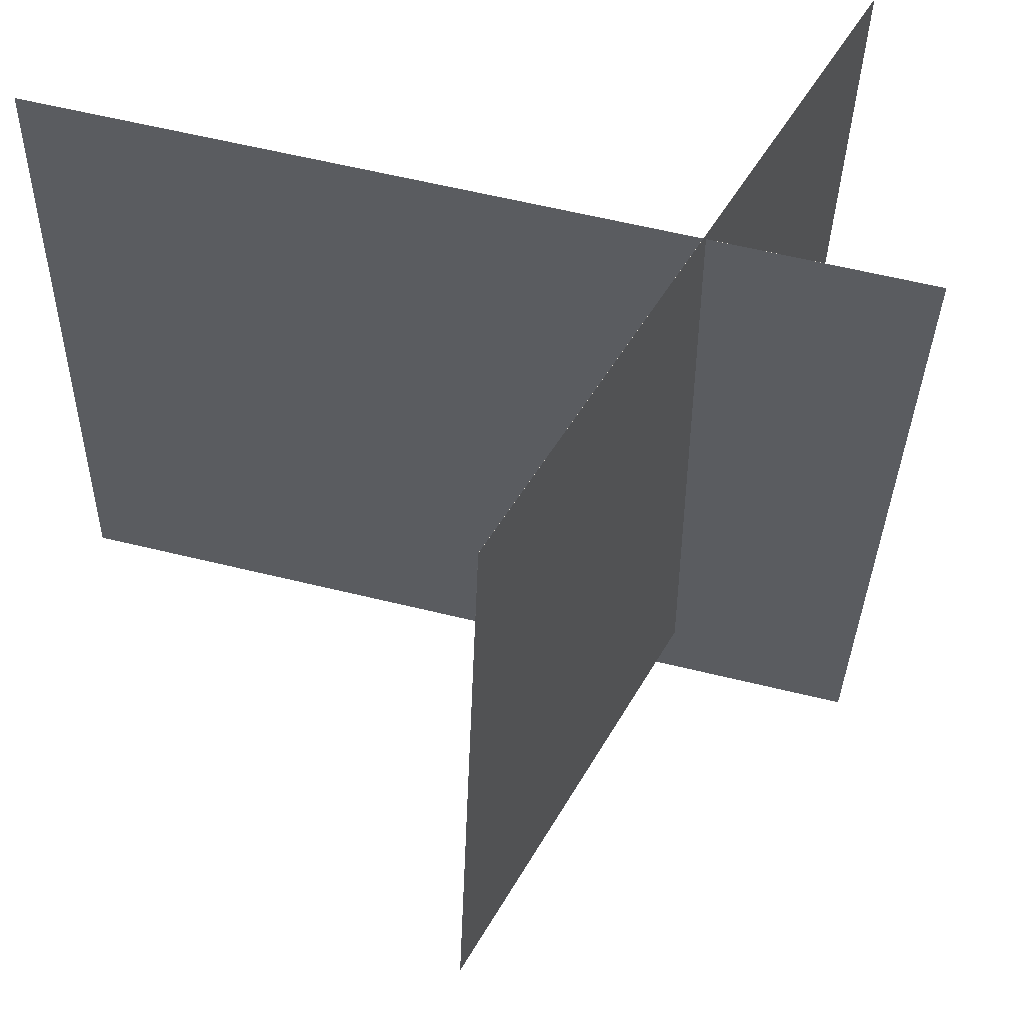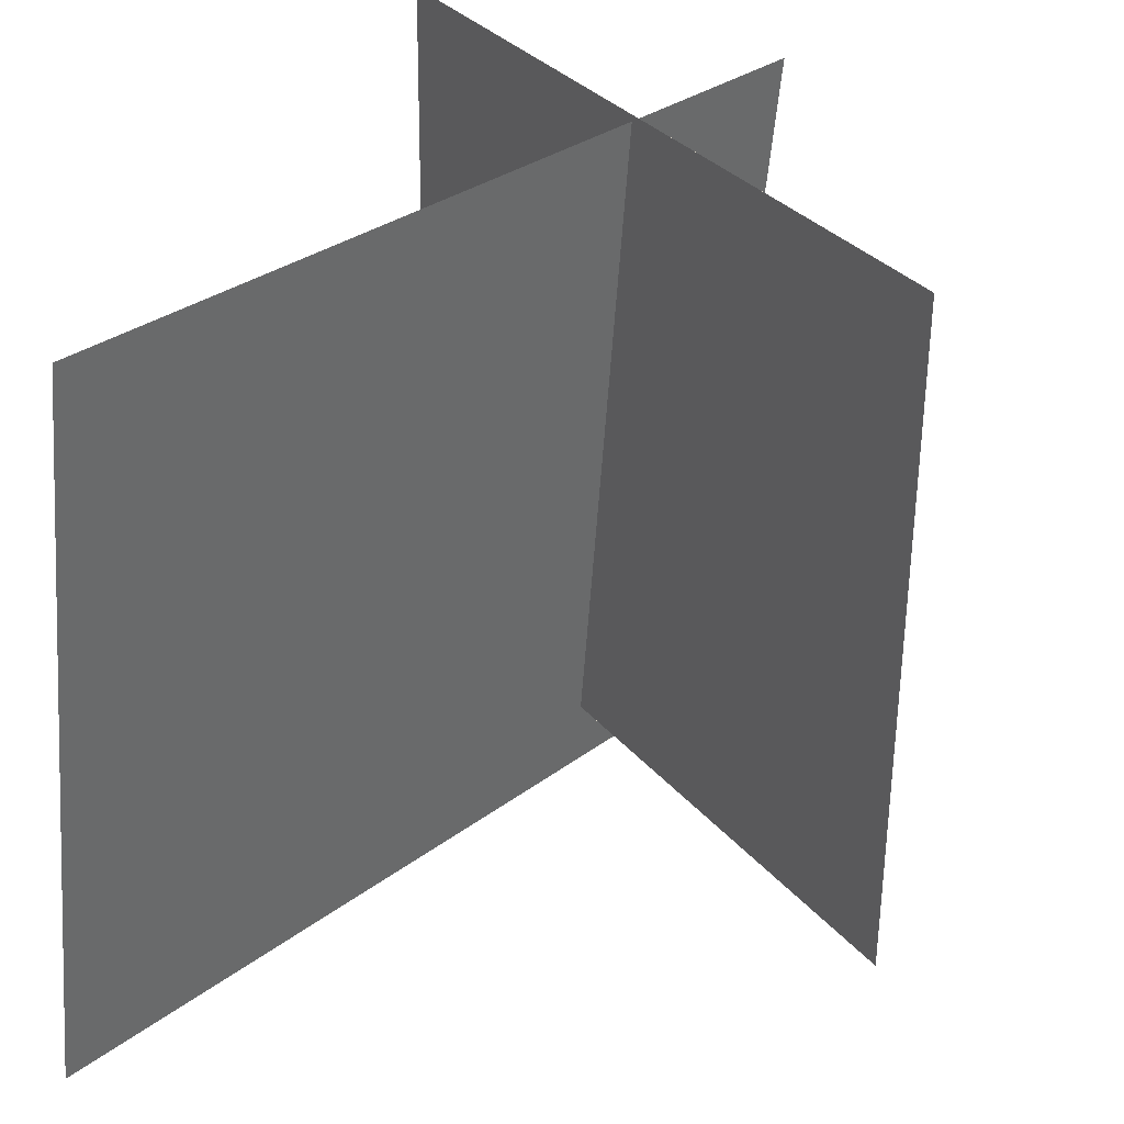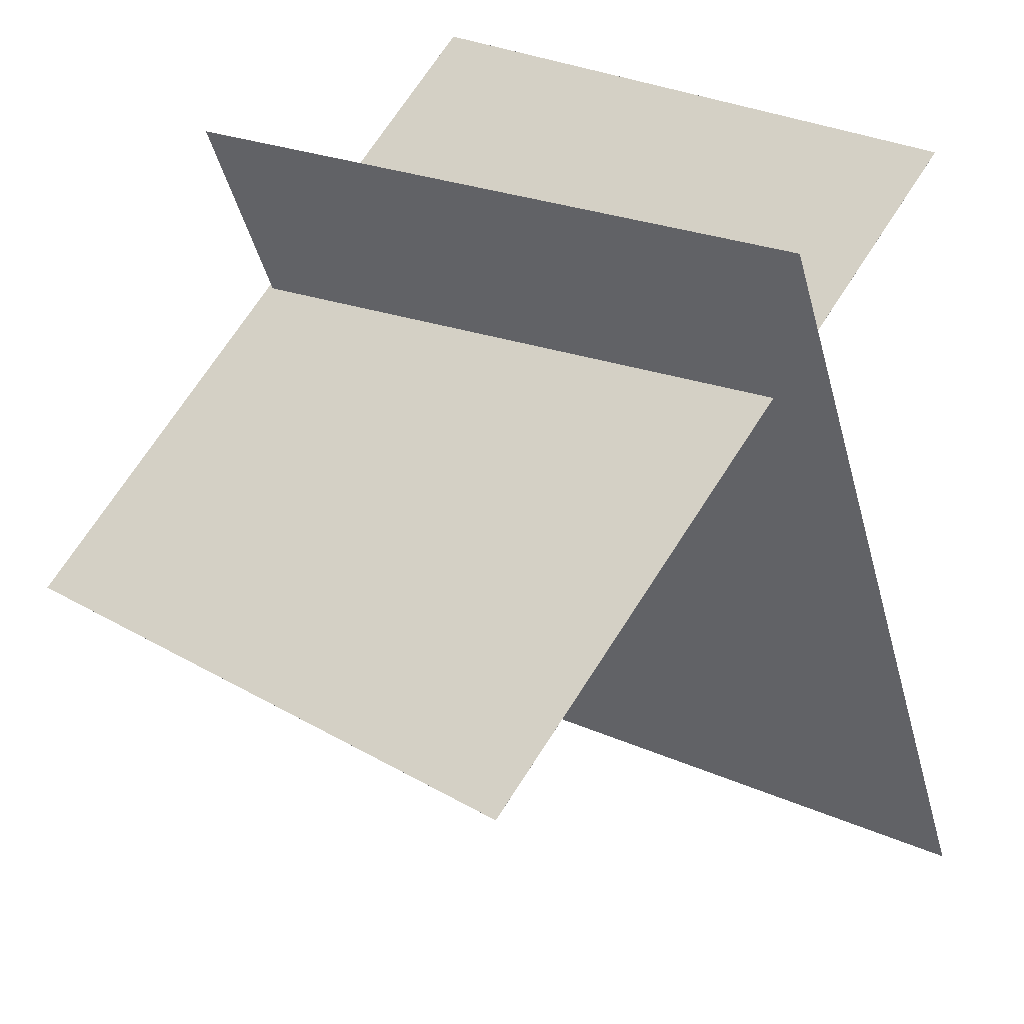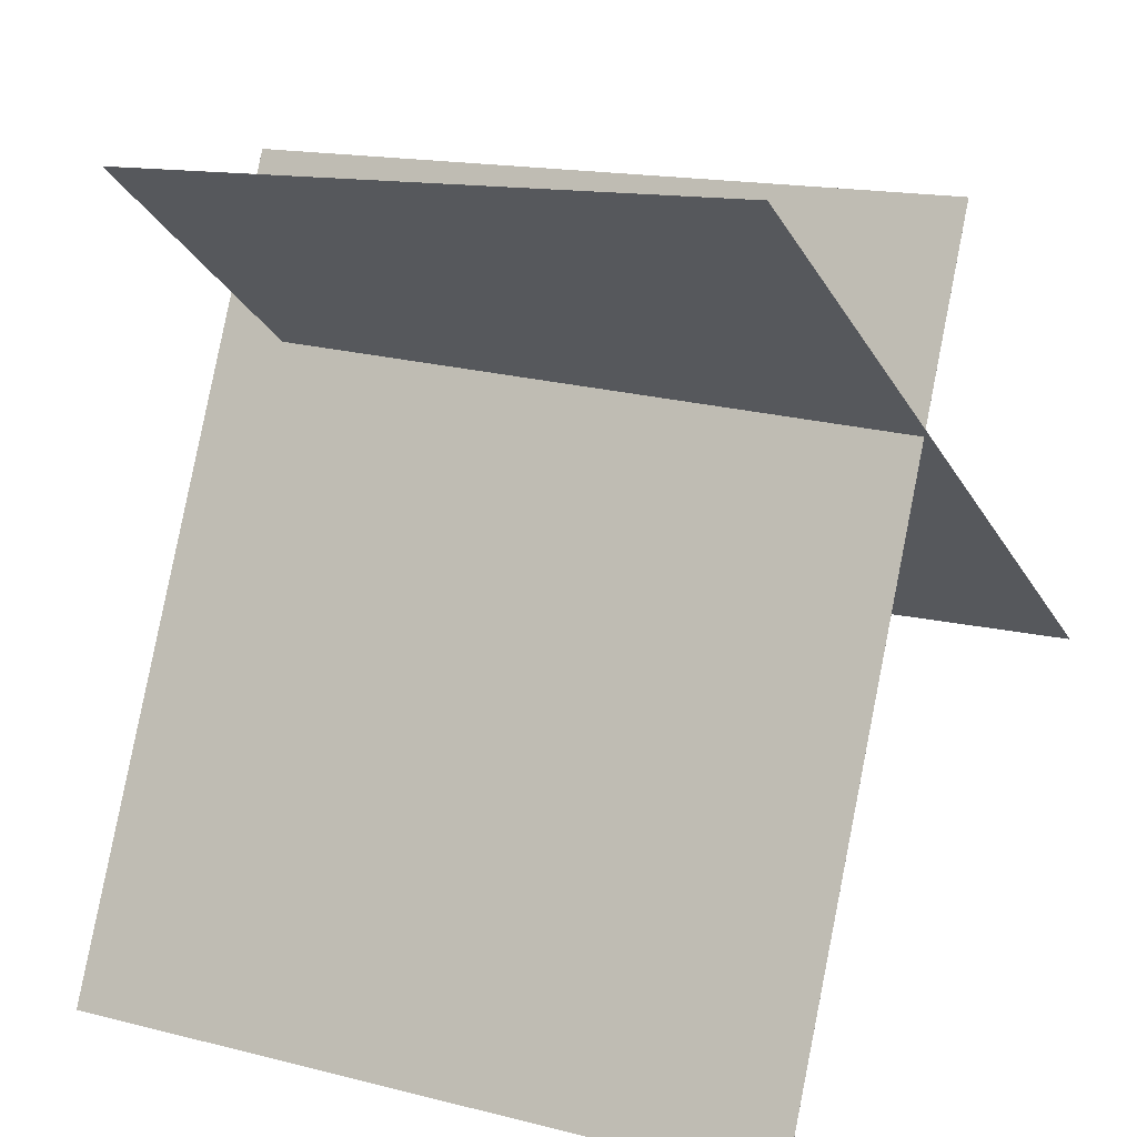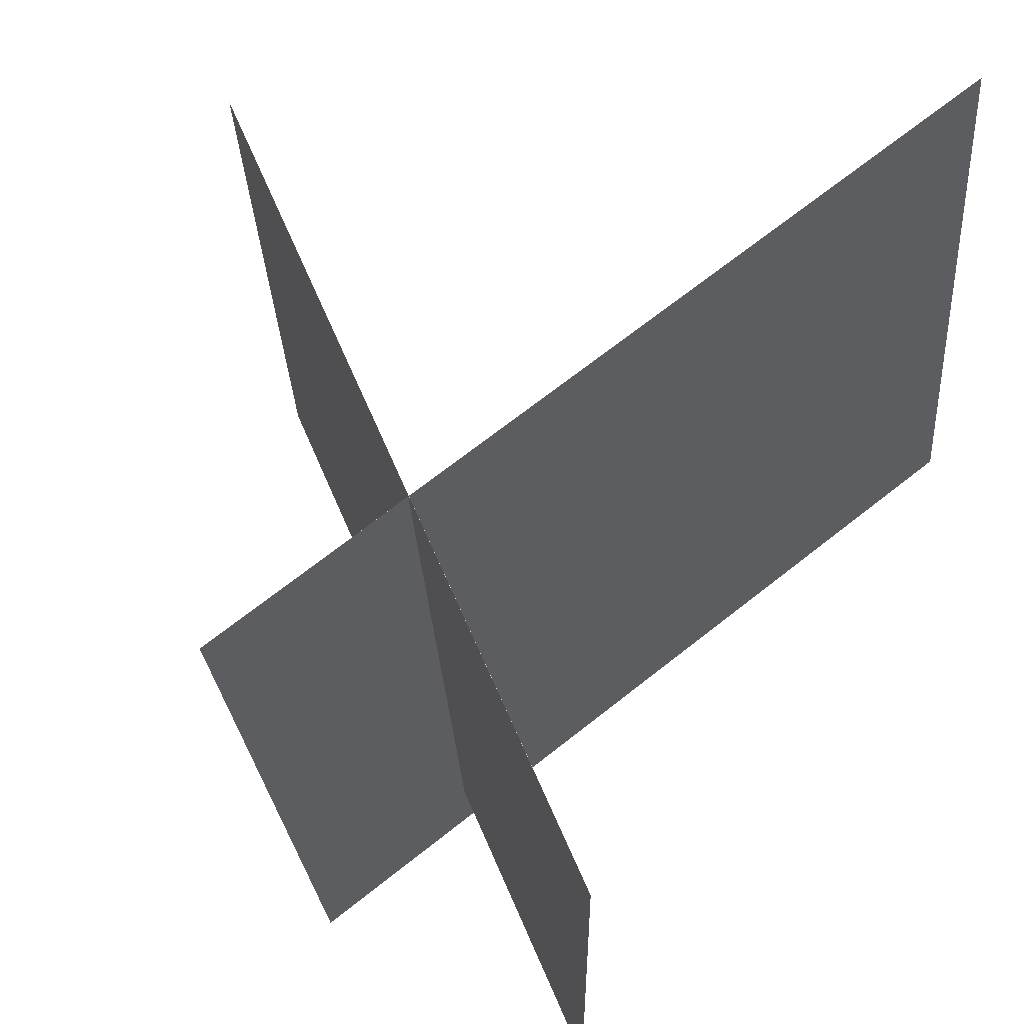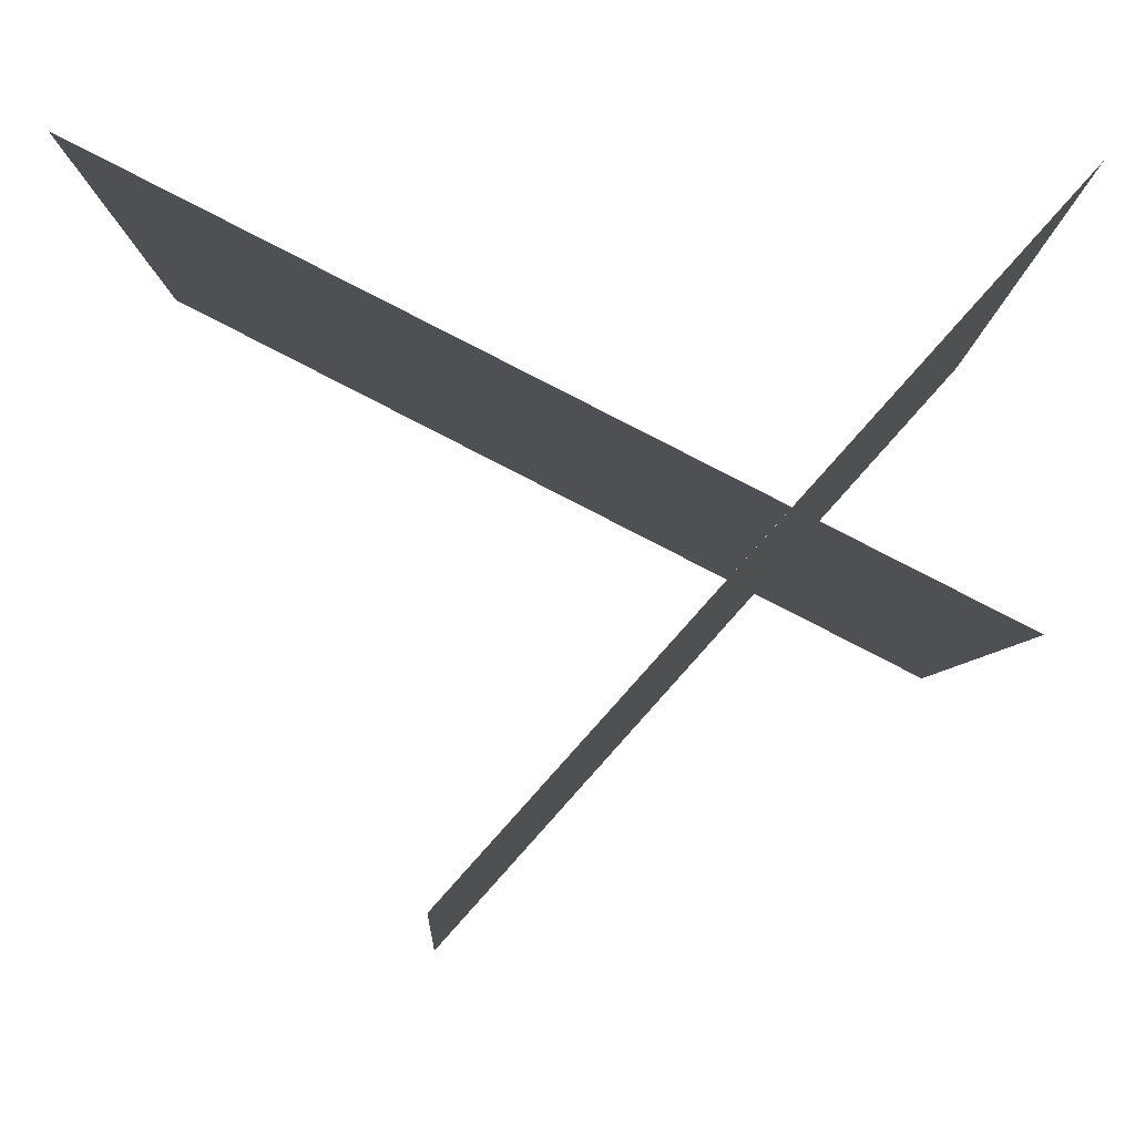
<metadata>
{"format":"obj","ext":"obj","renderer":"f3d","projection":"perspective","resolution":1024,"background":"white","views":[{"elev":51.3,"azim":78.4,"up":"+Z"},{"elev":33.7,"azim":17.0,"up":"+Z"},{"elev":22.0,"azim":133.5,"up":"+Y"},{"elev":16.6,"azim":-57.3,"up":"+Y"},{"elev":65.3,"azim":-153.6,"up":"+Z"},{"elev":80.0,"azim":91.6,"up":"+Z"}]}
</metadata>
<code>
v -0.3793 -0.5217 -0.4029
v -0.3063 -0.5173 0.4063
v -0.3793 -0.5216 -0.4029
v -0.3063 -0.5173 0.4063
v 0.02707 0.3371 -0.4442
v 0.1 0.3414 0.365
v 0.02701 0.3371 -0.4442
v 0.09998 0.3414 0.3651
f 1.0 7.0 5.0
f 1.0 3.0 7.0
f 1.0 4.0 3.0
f 1.0 2.0 4.0
f 3.0 8.0 7.0
f 3.0 4.0 8.0
f 5.0 7.0 8.0
f 5.0 8.0 6.0
f 1.0 5.0 6.0
f 1.0 6.0 2.0
f 2.0 6.0 8.0
f 2.0 8.0 4.0
v 0.3511 -0.1974 -0.3432
v 0.3496 -0.1692 0.3944
v -0.3156 0.3648 -0.366
v -0.3171 0.393 0.3716
v 0.3511 -0.1973 -0.3432
v 0.3497 -0.1691 0.3944
v -0.3155 0.3649 -0.366
v -0.317 0.393 0.3716
f 9.0 15.0 13.0
f 9.0 11.0 15.0
f 9.0 12.0 11.0
f 9.0 10.0 12.0
f 11.0 16.0 15.0
f 11.0 12.0 16.0
f 13.0 15.0 16.0
f 13.0 16.0 14.0
f 9.0 13.0 14.0
f 9.0 14.0 10.0
f 10.0 14.0 16.0
f 10.0 16.0 12.0

</code>
